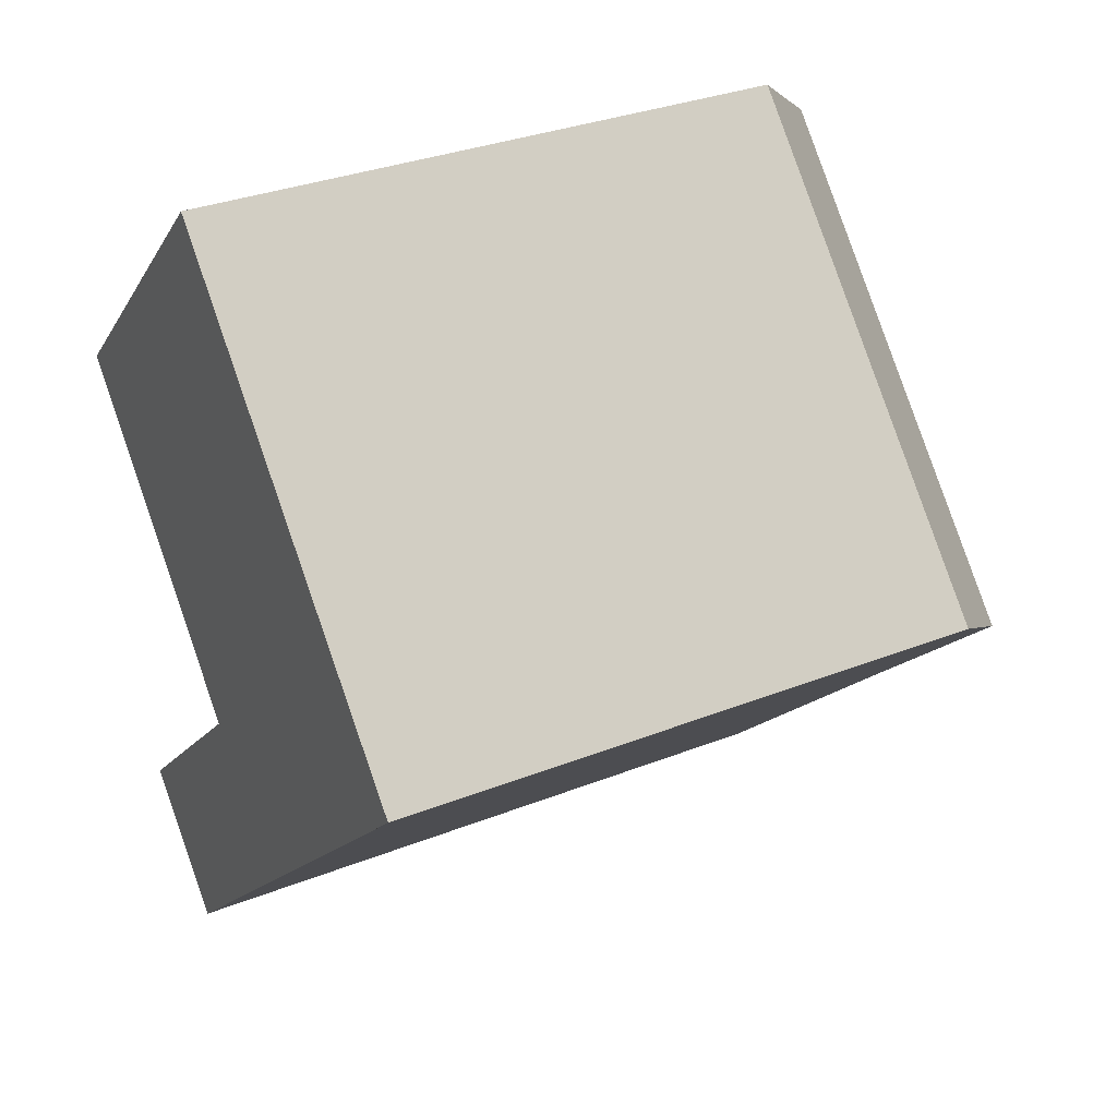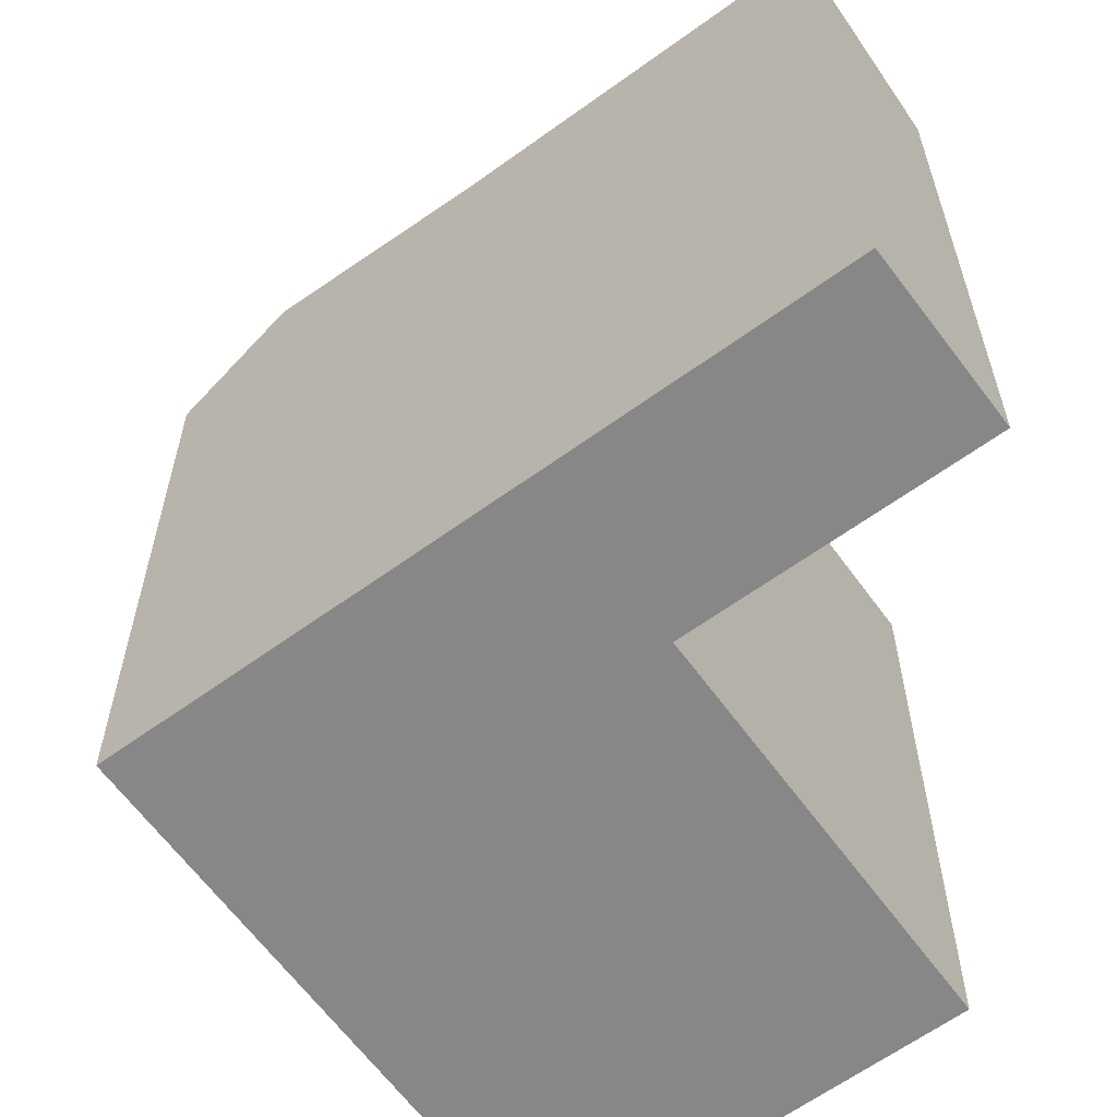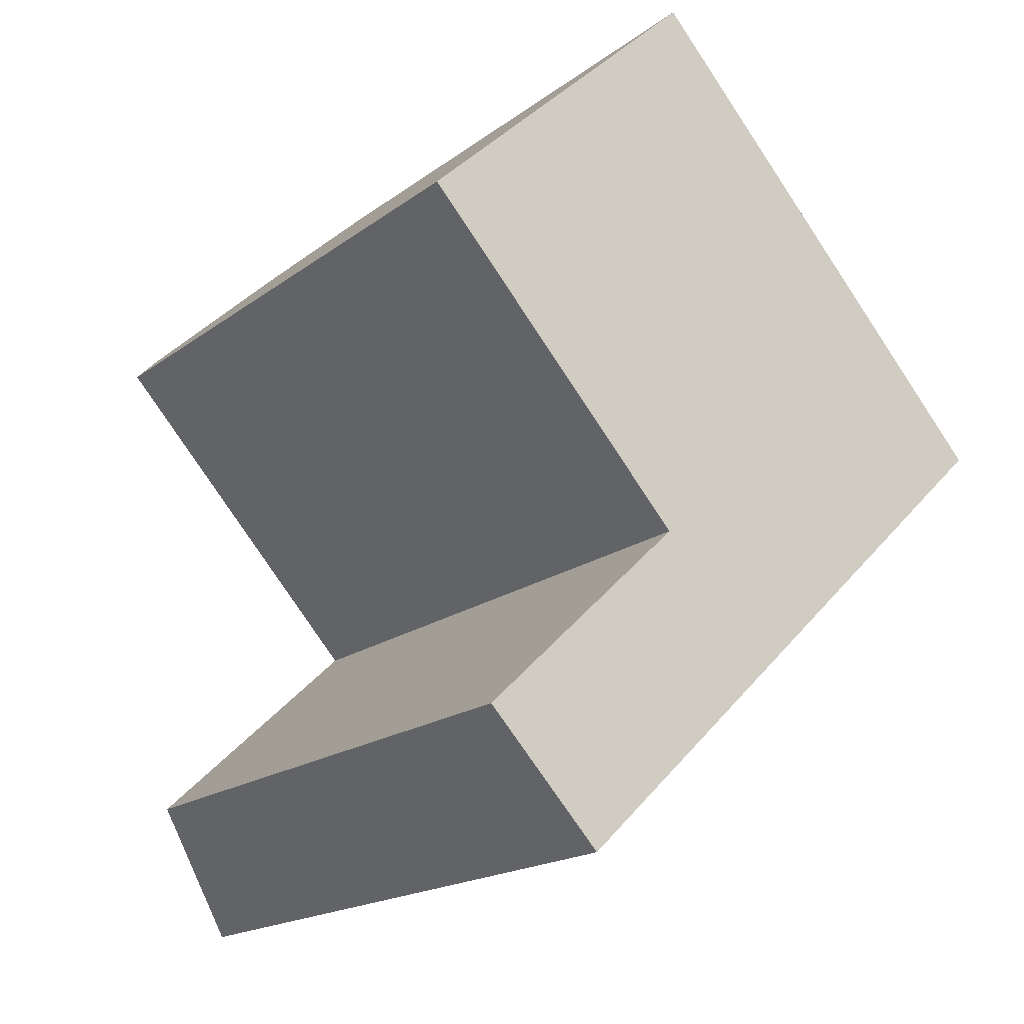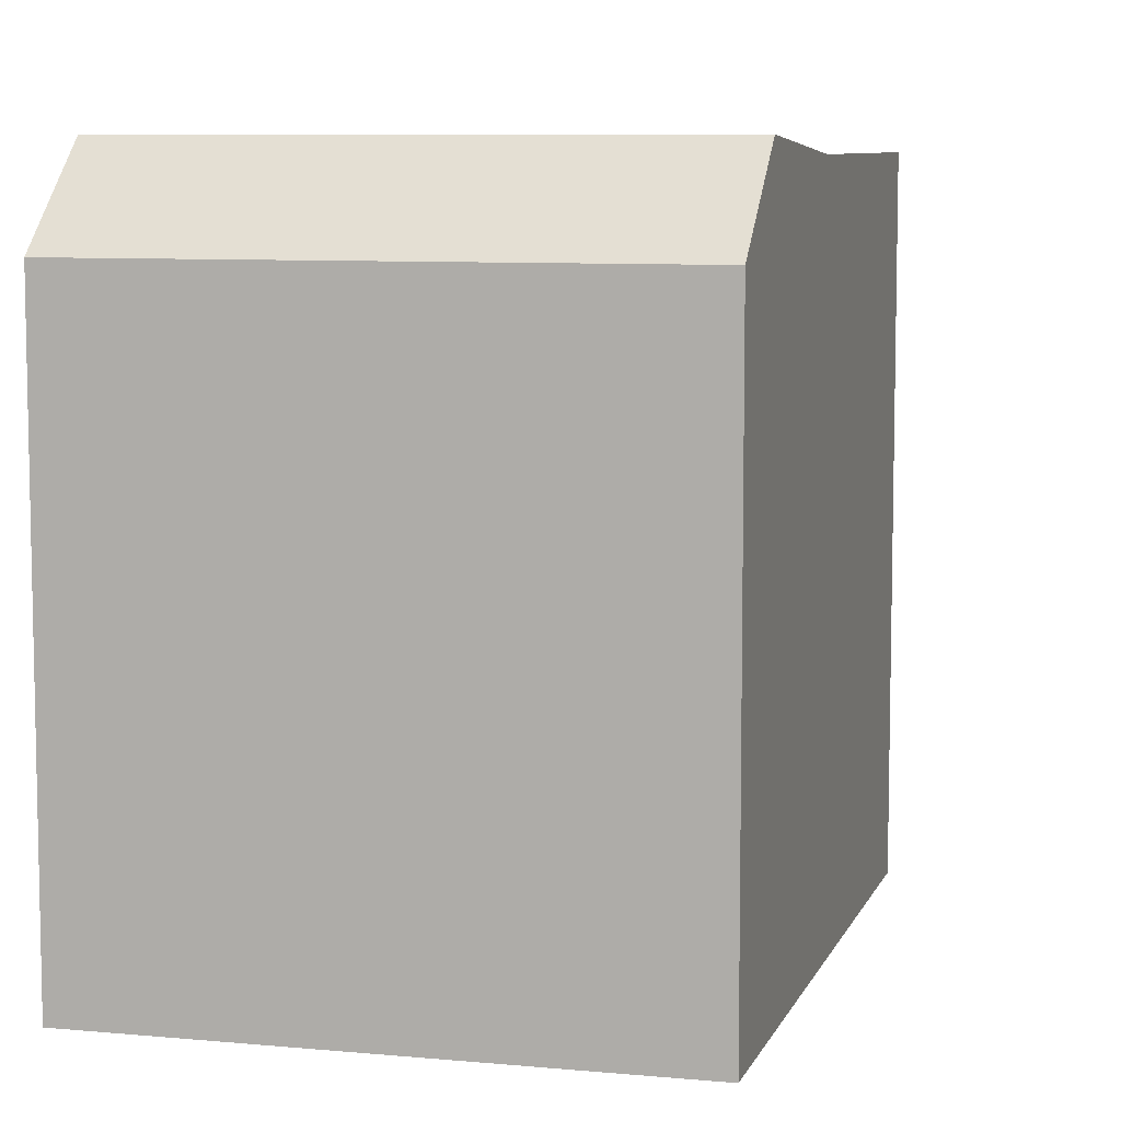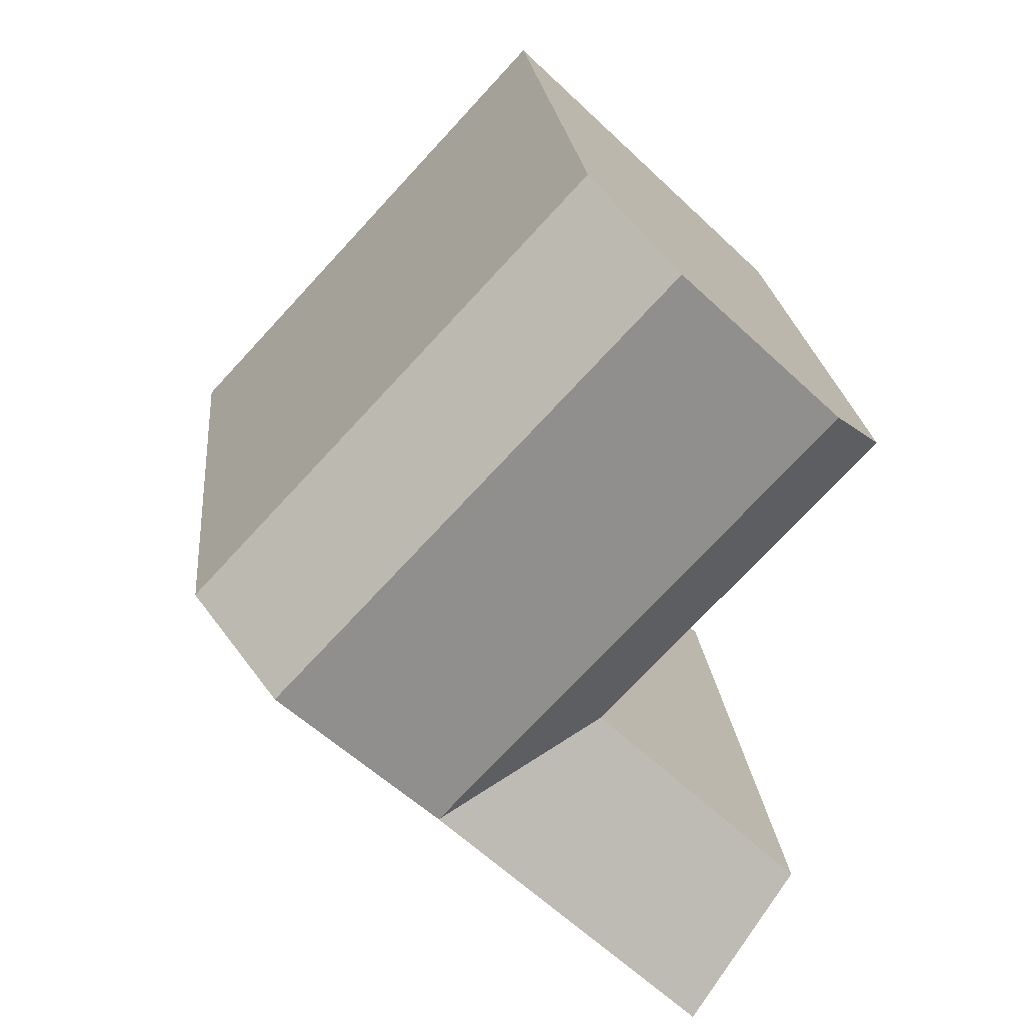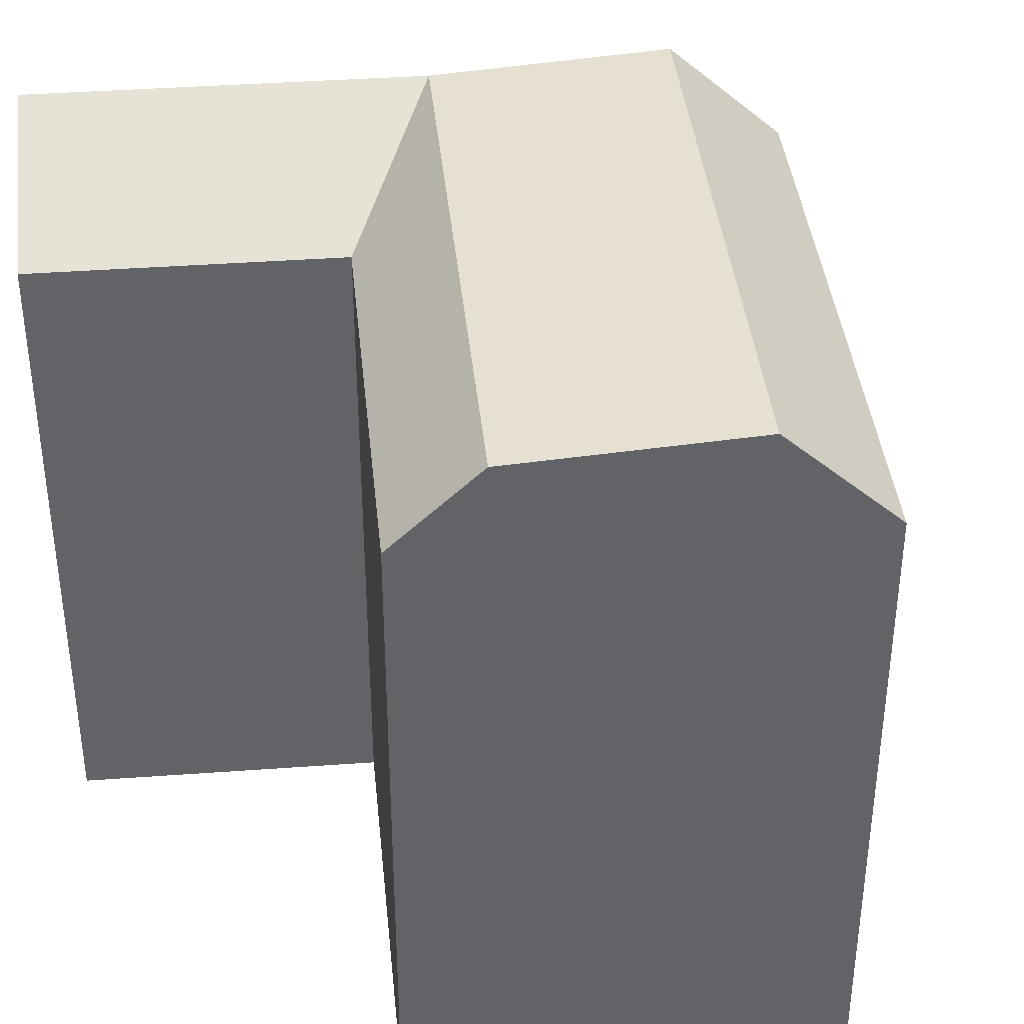
<metadata>
{"format":"obj","ext":"obj","renderer":"f3d","projection":"perspective","resolution":1024,"background":"white","views":[{"elev":32.4,"azim":61.1,"up":"+Z"},{"elev":-62.4,"azim":172.9,"up":"+Y"},{"elev":-18.1,"azim":-35.6,"up":"+Z"},{"elev":7.9,"azim":61.9,"up":"+Y"},{"elev":22.1,"azim":174.6,"up":"+Z"},{"elev":39.5,"azim":-48.7,"up":"+Y"}]}
</metadata>
<code>
v  19.1 19.05 10.97
v  11.85 21.47 4.086
v  16.75 21.97 8.739
v  10.01 21.47 2.338
v  3.601 -1.068e-06 -3.742
v  3.602 21.47 -3.743
v  11.85 -2.502e-16 4.086
v  19.1 -6.717e-16 10.97
v  10.01 -1.068e-06 2.338
v  16.75 -5.352e-16 8.74
v  -0.1325 21.47 16.97
v  7.111 19.05 23.86
v  4.764 21.97 21.63
v  -1.972 19.05 15.21
v  -1.973 -9.317e-16 15.22
v  7.111 -1.461e-15 23.86
v  -0.1329 -1.039e-15 16.97
v  4.764 -1.324e-15 21.63
v  15.57 -9.045e-16 14.77
v  15.57 19.05 14.77
v  6.471 -1.068e-06 6.141
v  6.471 19.05 6.14
v  0 -1.068e-06 -6.54e-23
v  0.0004057 19.05 -0.0006038
v  8.313 21.47 7.888
v  13.22 21.97 12.54
g defaultobject
f 1 2 3
f 4 5 6
f 5 4 2
f 5 2 1
f 5 1 7
f 7 1 8
f 5 7 9
f 7 8 10
f 11 12 13
f 12 11 14
f 12 14 15
f 12 15 16
f 16 15 17
f 16 17 18
f 1 19 8
f 19 1 16
f 16 1 12
f 12 1 20
f 14 21 15
f 21 14 22
f 22 23 21
f 23 22 24
f 24 5 23
f 5 24 6
f 22 25 2
f 25 22 11
f 11 22 14
f 2 26 3
f 26 2 13
f 13 2 25
f 13 25 11
f 3 20 1
f 20 3 26
f 20 26 12
f 12 26 13
f 4 22 2
f 22 4 24
f 24 4 6
f 5 21 23
f 21 5 9
f 21 17 15
f 17 21 18
f 18 21 9
f 18 9 7
f 18 7 10
f 18 10 16
f 16 10 19
f 19 10 8

</code>
